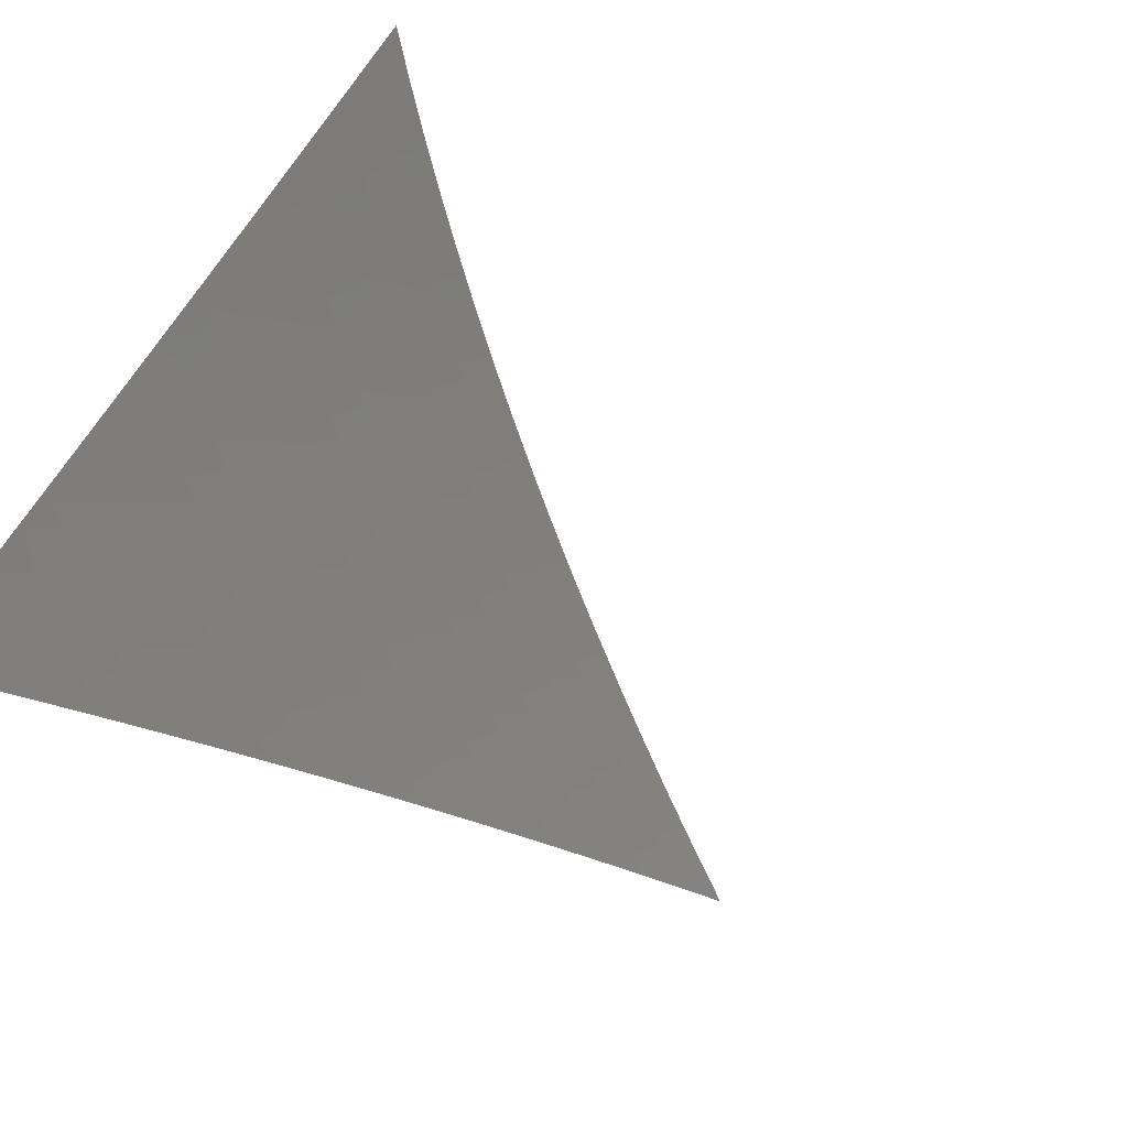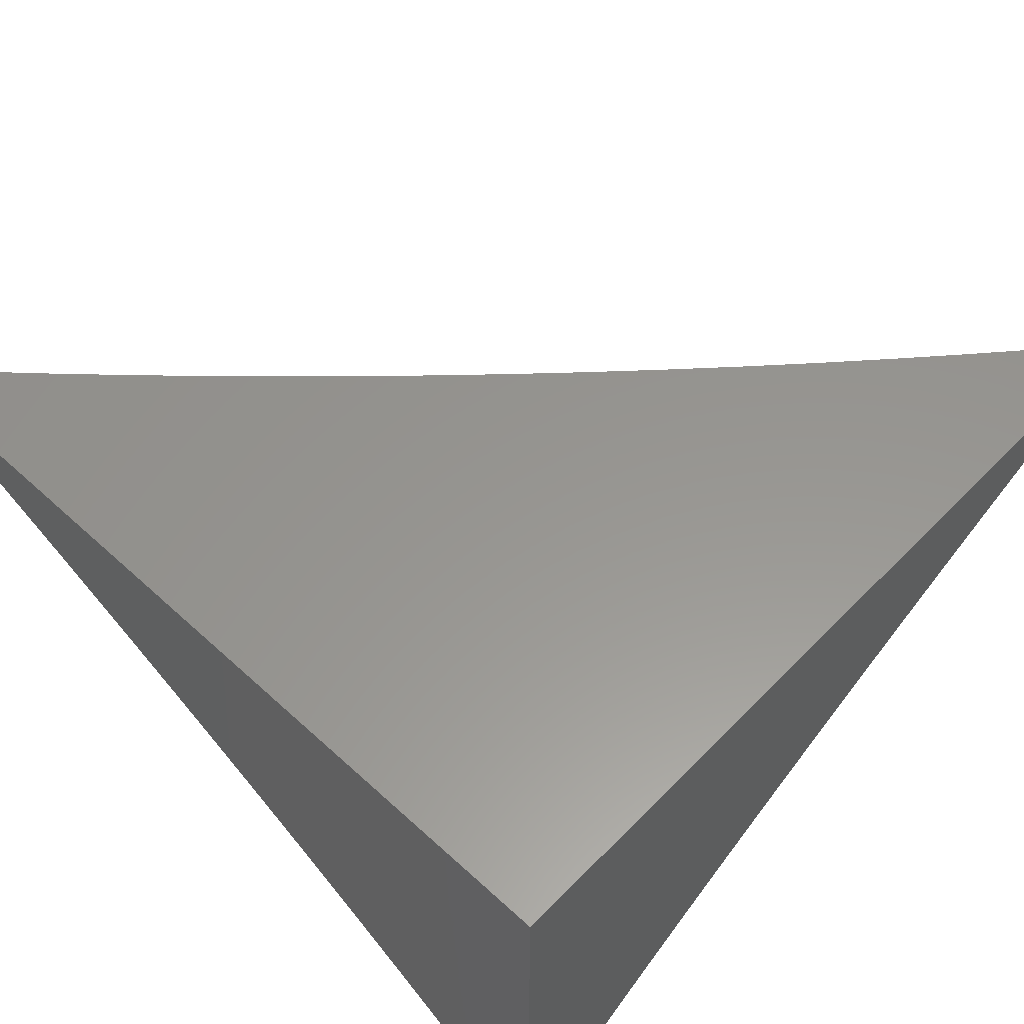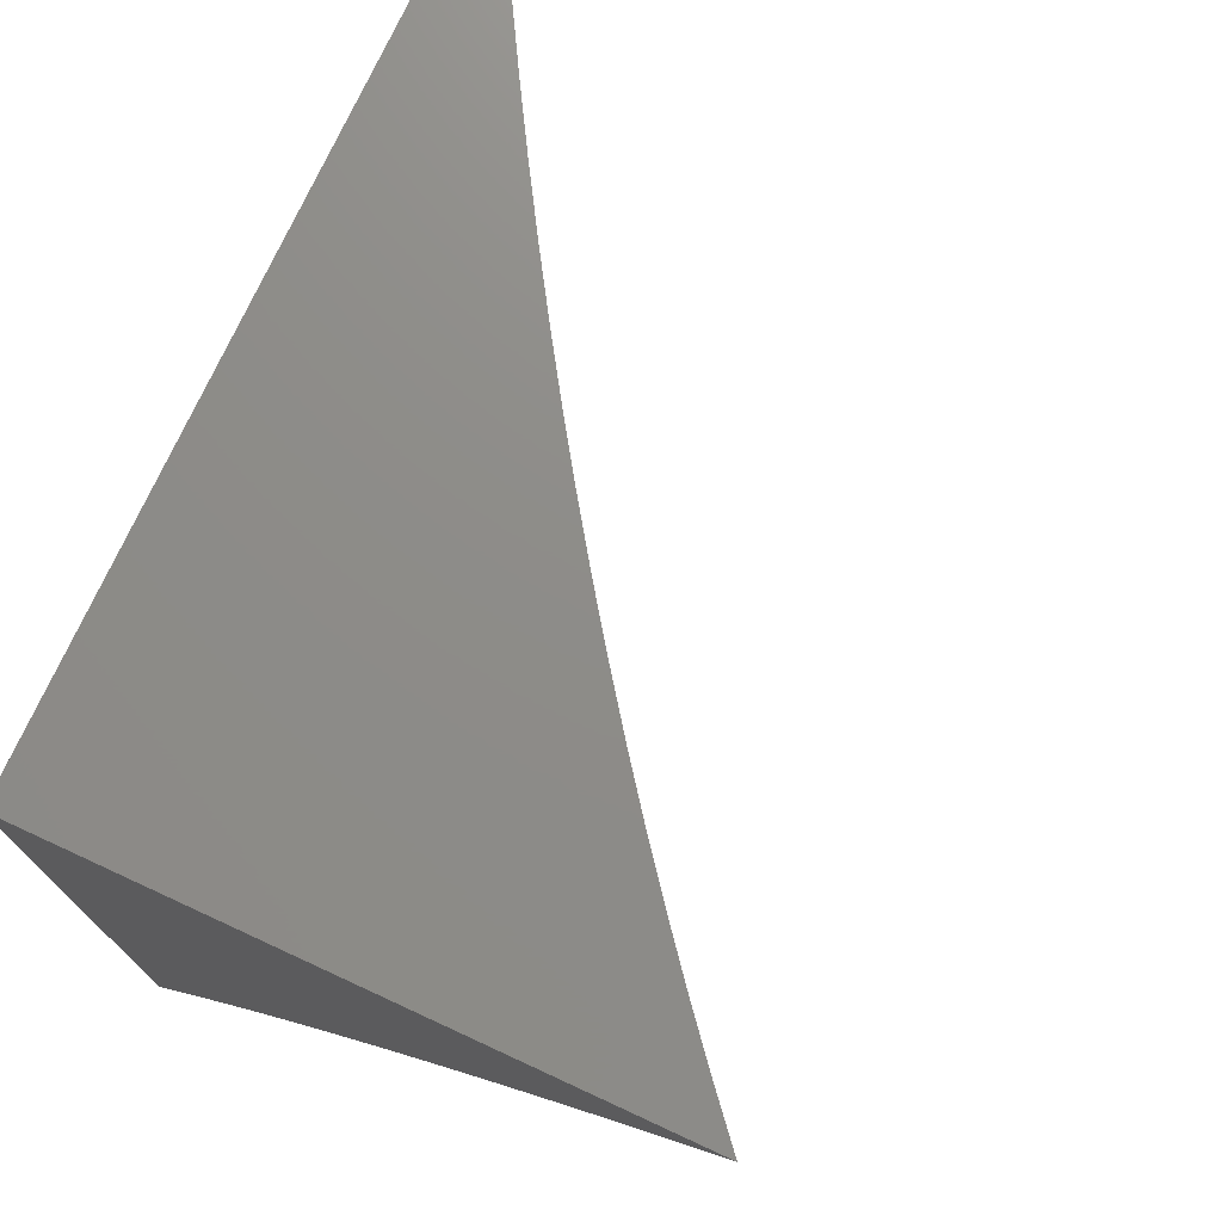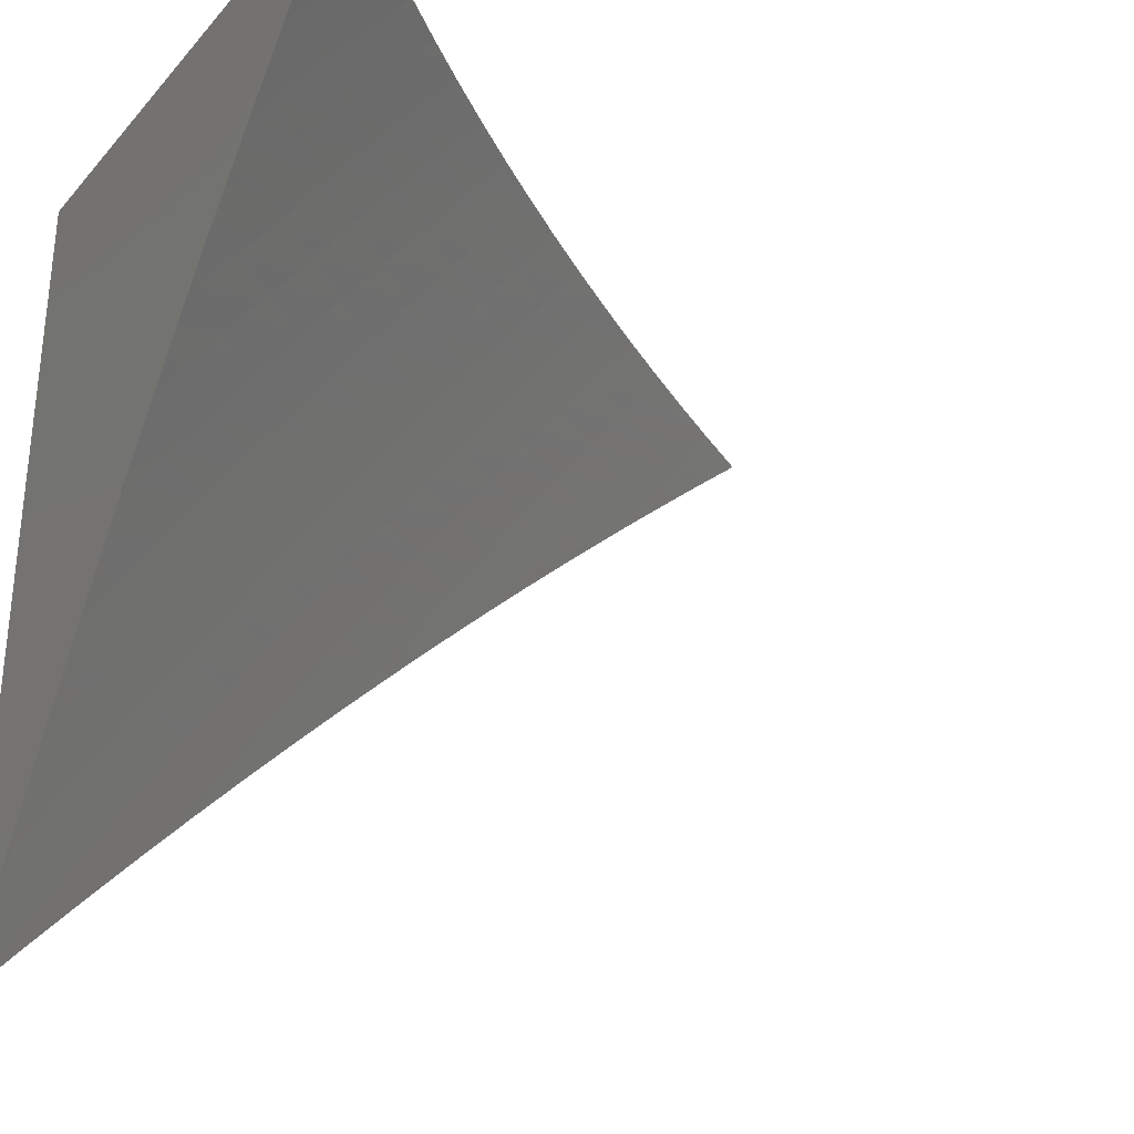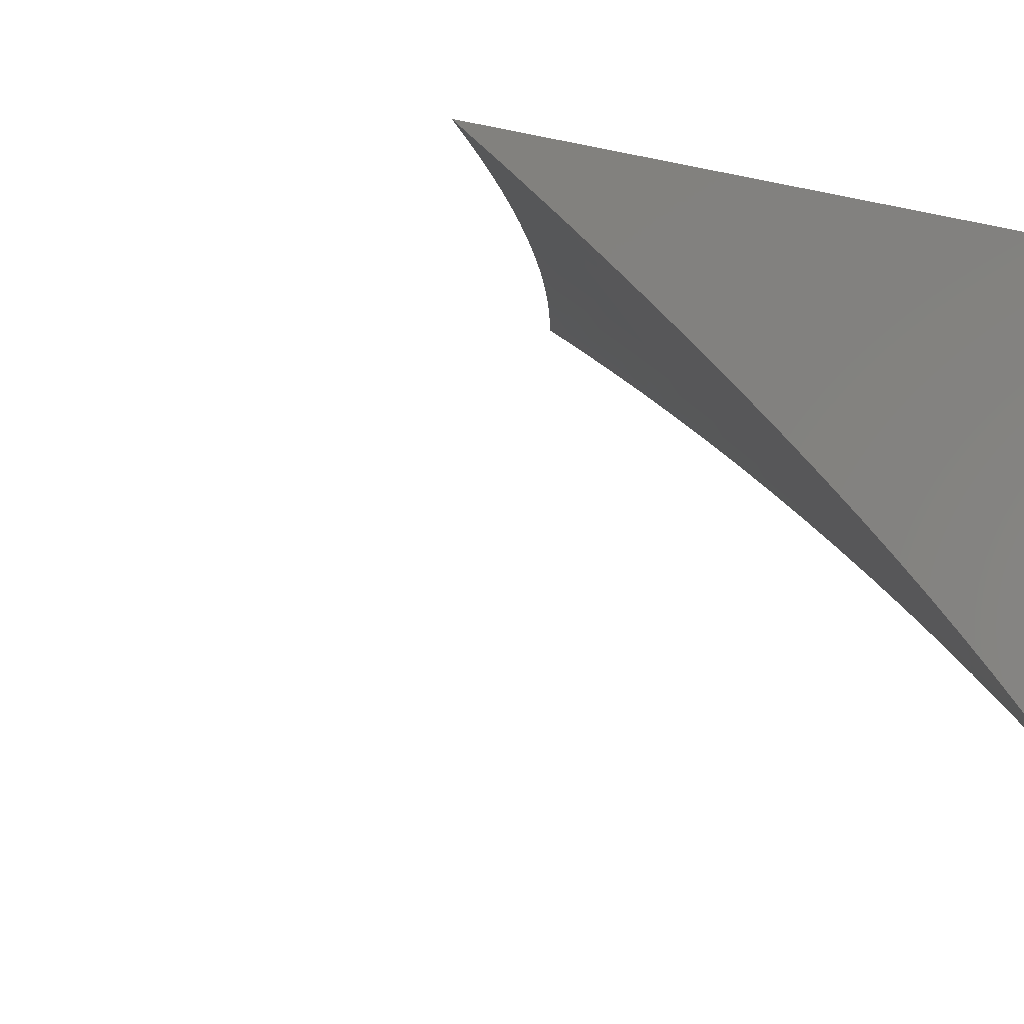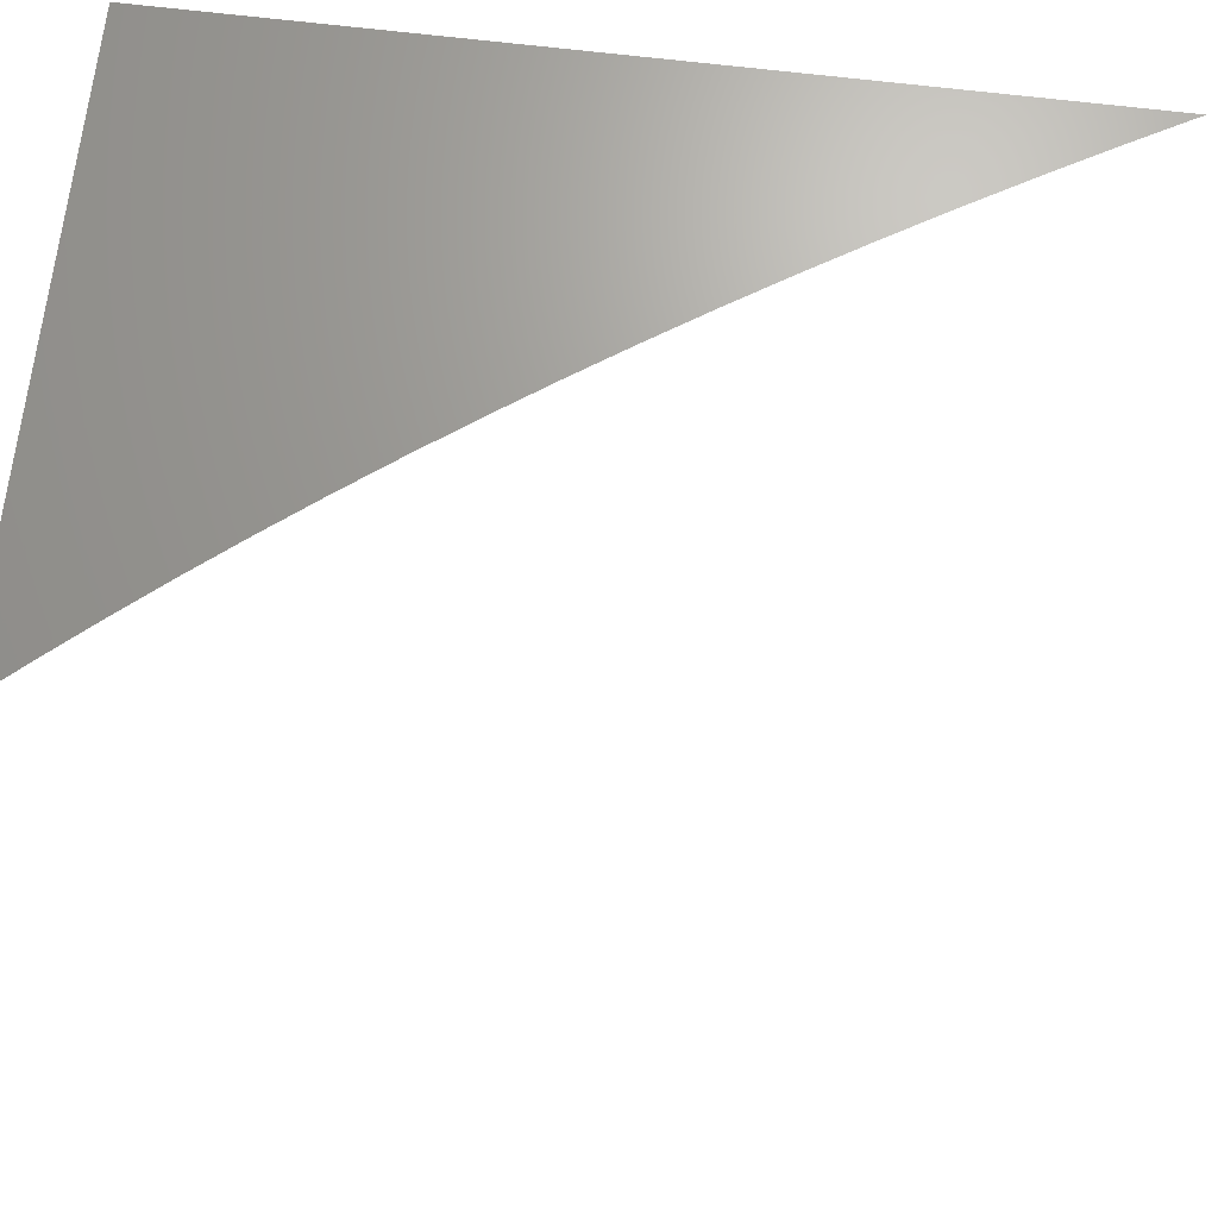
<metadata>
{"format":"stl","ext":"stl","renderer":"f3d","projection":"perspective","resolution":1024,"background":"white","views":[{"elev":-77.4,"azim":-35.6,"up":"+Z"},{"elev":58.0,"azim":-46.5,"up":"+Y"},{"elev":74.5,"azim":-65.2,"up":"+Z"},{"elev":-31.2,"azim":-33.7,"up":"+Z"},{"elev":-4.2,"azim":-130.1,"up":"+Y"},{"elev":68.6,"azim":6.8,"up":"+Z"}]}
</metadata>
<code>
# stl→obj: 159 verts, 314 faces
v -2.594 -6 3
v -2.623 -6.016 3
v -2.621 -6 2.976
v -2.64 -6.01 2.976
v -2.648 -6 2.952
v -2.657 -6.004 2.951
v -2.675 -6 2.928
v -2.687 -6.021 2.951
v -2.704 -6.015 2.927
v -2.716 -6.038 2.951
v -2.733 -6.032 2.927
v -2.744 -6.055 2.951
v -2.761 -6.049 2.927
v -2.789 -6.067 2.927
v -2.806 -6.061 2.902
v -2.834 -6.079 2.902
v -2.851 -6.074 2.877
v -2.878 -6.091 2.877
v -2.895 -6.086 2.852
v -2.922 -6.104 2.852
v -2.939 -6.099 2.827
v -2.966 -6.118 2.827
v -2.983 -6.113 2.801
v -3 -6.117 2.789
v -3 -6.108 2.776
v -3 -6.1 2.763
v -2.973 -6.09 2.776
v -2.99 -6.085 2.75
v -2.946 -6.071 2.776
v -2.963 -6.066 2.75
v -2.918 -6.053 2.776
v -2.935 -6.048 2.75
v -2.89 -6.035 2.776
v -2.906 -6.03 2.75
v -2.861 -6.017 2.776
v -2.877 -6.012 2.75
v -2.855 -6 2.753
v -2.88 -6 2.727
v -2.893 -6.007 2.725
v -2.904 -6 2.701
v -2.909 -6.002 2.699
v -2.929 -6 2.674
v -2.938 -6.02 2.699
v -2.954 -6.015 2.673
v -2.983 -6.033 2.673
v -2.999 -6.028 2.647
v -3 -6.033 2.652
v -3 -6.016 2.623
v -2.652 -6.033 3
v -2.67 -6.027 2.976
v -2.681 -6.049 3
v -2.699 -6.044 2.976
v -2.709 -6.066 3
v -2.727 -6.061 2.976
v -2.736 -6.083 3
v -2.754 -6.078 2.976
v -2.772 -6.072 2.951
v -2.799 -6.089 2.951
v -2.817 -6.084 2.927
v -2.843 -6.102 2.927
v -2.861 -6.097 2.902
v -2.887 -6.114 2.902
v -2.905 -6.109 2.877
v -2.931 -6.127 2.877
v -2.948 -6.123 2.852
v -2.974 -6.141 2.852
v -2.991 -6.136 2.827
v -3 -6.152 2.84
v -3 -6.134 2.815
v -2.763 -6.1 3
v -2.781 -6.095 2.976
v -2.826 -6.107 2.951
v -2.87 -6.119 2.927
v -2.913 -6.132 2.902
v -2.956 -6.146 2.877
v -2.999 -6.159 2.852
v -3 -6.169 2.864
v -2.981 -6.164 2.877
v -2.963 -6.169 2.902
v -2.938 -6.15 2.902
v -2.92 -6.155 2.927
v -2.895 -6.137 2.927
v -2.877 -6.142 2.951
v -2.852 -6.125 2.951
v -2.834 -6.13 2.976
v -2.808 -6.112 2.976
v -2.815 -6.134 3
v -2.789 -6.117 3
v -2.84 -6.152 3
v -2.859 -6.147 2.976
v -2.902 -6.16 2.951
v -2.945 -6.173 2.927
v -2.987 -6.187 2.902
v -3 -6.187 2.888
v -3 -6.205 2.912
v -2.968 -6.192 2.927
v -2.992 -6.21 2.927
v -2.95 -6.196 2.951
v -2.973 -6.215 2.951
v -2.931 -6.201 2.976
v -2.954 -6.219 2.976
v -2.935 -6.223 3
v -2.957 -6.241 3
v -2.864 -6.169 3
v -2.884 -6.165 2.976
v -2.926 -6.178 2.951
v -2.888 -6.187 3
v -2.908 -6.183 2.976
v -2.912 -6.205 3
v -2.977 -6.237 2.976
v -2.979 -6.26 3
v -2.998 -6.256 2.976
v -3 -6.26 2.979
v -3 -6.241 2.957
v -3 -6.278 3
v -3 -6.223 2.935
v -2.995 -6.233 2.951
v -3 -6.083 2.736
v -2.979 -6.061 2.725
v -3 -6.066 2.709
v -2.995 -6.057 2.699
v -3 -6.049 2.681
v -2.967 -6.038 2.699
v -3 -6 2.594
v -2.985 -6.005 2.62
v -2.97 -6.01 2.647
v -2.976 -6 2.621
v -2.953 -6 2.648
v -2.83 -6 2.779
v -2.845 -6.022 2.801
v -2.874 -6.04 2.801
v -2.902 -6.058 2.801
v -2.929 -6.076 2.801
v -2.956 -6.094 2.801
v -2.816 -6.005 2.801
v -2.805 -6 2.804
v -2.799 -6.01 2.827
v -2.779 -6 2.829
v -2.783 -6.016 2.852
v -2.753 -6 2.855
v -2.766 -6.021 2.877
v -2.737 -6.004 2.877
v -2.75 -6.027 2.902
v -2.72 -6.01 2.902
v -2.727 -6 2.879
v -2.701 -6 2.904
v -2.778 -6.044 2.902
v -2.795 -6.038 2.877
v -2.812 -6.033 2.852
v -2.828 -6.028 2.827
v -2.823 -6.056 2.877
v -2.84 -6.051 2.852
v -2.857 -6.045 2.827
v -2.922 -6.025 2.725
v -2.951 -6.043 2.725
v -2.868 -6.068 2.852
v -2.885 -6.063 2.827
v -2.913 -6.081 2.827
v -3 -6 3
f 1 2 3
f 3 2 4
f 3 4 5
f 5 4 6
f 5 6 7
f 7 6 8
f 7 8 9
f 9 8 10
f 9 10 11
f 11 10 12
f 11 12 13
f 13 12 14
f 13 14 15
f 15 14 16
f 15 16 17
f 17 16 18
f 17 18 19
f 19 18 20
f 19 20 21
f 21 20 22
f 21 22 23
f 23 22 24
f 23 24 25
f 25 24 26
f 25 26 27
f 27 26 28
f 27 28 29
f 29 28 30
f 29 30 31
f 31 30 32
f 31 32 33
f 33 32 34
f 33 34 35
f 35 34 36
f 35 36 37
f 37 36 38
f 38 36 39
f 38 39 40
f 40 39 41
f 40 41 42
f 42 41 43
f 42 43 44
f 44 43 45
f 44 45 46
f 46 45 47
f 46 47 48
f 2 49 4
f 4 49 50
f 4 50 6
f 6 50 8
f 49 51 50
f 50 51 52
f 50 52 8
f 8 52 10
f 51 53 52
f 52 53 54
f 52 54 10
f 10 54 12
f 53 55 54
f 54 55 56
f 54 56 57
f 57 56 58
f 57 58 59
f 59 58 60
f 59 60 61
f 61 60 62
f 61 62 63
f 63 62 64
f 63 64 65
f 65 64 66
f 65 66 67
f 67 66 68
f 67 68 69
f 55 70 56
f 56 70 71
f 56 71 58
f 58 71 72
f 58 72 60
f 60 72 73
f 60 73 62
f 62 73 74
f 62 74 64
f 64 74 75
f 64 75 66
f 66 75 76
f 66 76 68
f 68 76 77
f 77 76 78
f 77 78 79
f 79 78 80
f 79 80 81
f 81 80 82
f 81 82 83
f 83 82 84
f 83 84 85
f 85 84 86
f 85 86 87
f 87 86 88
f 88 86 71
f 88 71 70
f 87 89 85
f 85 89 90
f 85 90 83
f 83 90 91
f 83 91 81
f 81 91 92
f 81 92 79
f 79 92 93
f 79 93 77
f 77 93 94
f 94 93 95
f 95 93 96
f 95 96 97
f 97 96 98
f 97 98 99
f 99 98 100
f 99 100 101
f 101 100 102
f 101 102 103
f 89 104 90
f 90 104 105
f 90 105 91
f 91 105 106
f 91 106 92
f 92 106 96
f 92 96 93
f 104 107 105
f 105 107 108
f 105 108 106
f 106 108 98
f 106 98 96
f 107 109 108
f 108 109 100
f 108 100 98
f 109 102 100
f 101 103 110
f 110 103 111
f 110 111 112
f 112 111 113
f 112 113 114
f 111 115 113
f 116 117 114
f 114 117 110
f 114 110 112
f 95 97 116
f 116 97 99
f 116 99 117
f 117 99 101
f 117 101 110
f 67 69 22
f 22 69 24
f 26 118 28
f 28 118 30
f 30 118 119
f 119 118 120
f 119 120 121
f 121 120 122
f 121 122 123
f 123 122 45
f 123 45 43
f 122 47 45
f 124 125 48
f 48 125 126
f 48 126 46
f 46 126 44
f 124 127 125
f 125 127 126
f 127 128 126
f 126 128 44
f 128 42 44
f 37 129 35
f 35 129 130
f 35 130 33
f 33 130 131
f 33 131 31
f 31 131 132
f 31 132 29
f 29 132 133
f 29 133 27
f 27 133 134
f 27 134 25
f 25 134 23
f 130 129 135
f 135 129 136
f 135 136 137
f 137 136 138
f 137 138 139
f 139 138 140
f 139 140 141
f 141 140 142
f 141 142 143
f 143 142 144
f 143 144 11
f 11 144 9
f 140 145 142
f 142 145 144
f 145 146 144
f 144 146 9
f 146 7 9
f 11 13 143
f 143 13 147
f 143 147 141
f 141 147 148
f 141 148 139
f 139 148 149
f 139 149 137
f 137 149 150
f 137 150 135
f 135 150 130
f 14 12 57
f 57 12 54
f 13 15 147
f 147 15 151
f 147 151 148
f 148 151 152
f 148 152 149
f 149 152 153
f 149 153 150
f 150 153 131
f 150 131 130
f 43 41 39
f 39 36 154
f 154 36 34
f 154 34 155
f 155 34 32
f 155 32 119
f 119 32 30
f 16 14 59
f 59 14 57
f 15 17 151
f 151 17 156
f 151 156 152
f 152 156 157
f 152 157 153
f 153 157 132
f 153 132 131
f 123 43 154
f 154 43 39
f 123 154 155
f 18 16 61
f 61 16 59
f 17 19 156
f 156 19 158
f 156 158 157
f 157 158 133
f 157 133 132
f 121 123 155
f 121 155 119
f 71 86 72
f 72 86 84
f 72 84 73
f 73 84 82
f 73 82 74
f 74 82 80
f 74 80 75
f 75 80 78
f 75 78 76
f 20 18 63
f 63 18 61
f 134 133 158
f 134 158 21
f 21 158 19
f 22 20 65
f 65 20 63
f 23 134 21
f 67 22 65
f 124 48 159
f 159 48 47
f 159 47 122
f 122 120 159
f 159 120 118
f 159 118 26
f 26 24 159
f 159 24 69
f 159 69 68
f 68 77 159
f 159 77 94
f 159 94 95
f 95 116 159
f 159 116 114
f 159 114 113
f 113 115 159
f 115 111 159
f 159 111 103
f 159 103 102
f 102 109 159
f 159 109 107
f 159 107 104
f 104 89 159
f 159 89 87
f 159 87 88
f 88 70 159
f 159 70 55
f 159 55 53
f 53 51 159
f 159 51 49
f 159 49 2
f 2 1 159
f 1 3 159
f 159 3 5
f 159 5 7
f 7 146 159
f 159 146 145
f 159 145 140
f 140 138 159
f 159 138 136
f 159 136 129
f 129 37 159
f 159 37 38
f 159 38 40
f 40 42 159
f 159 42 128
f 159 128 127
f 127 124 159

</code>
